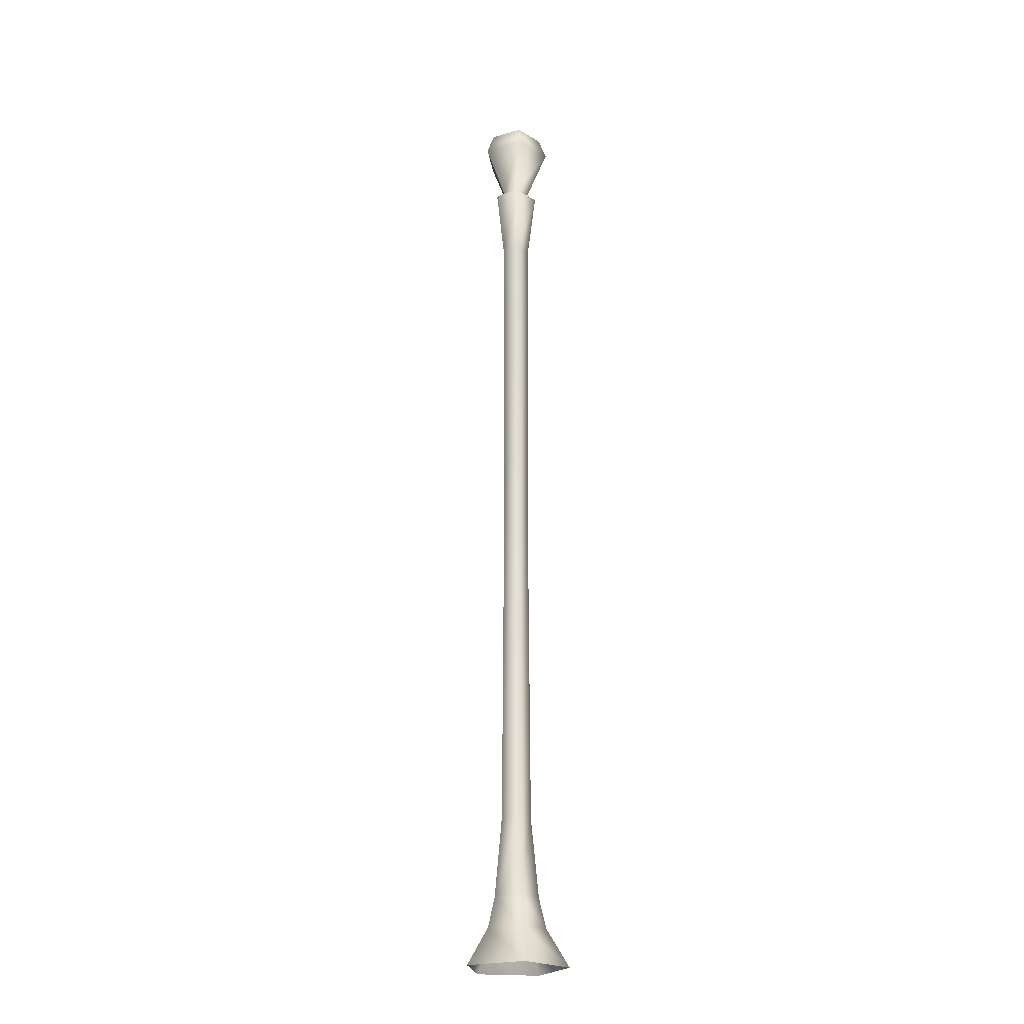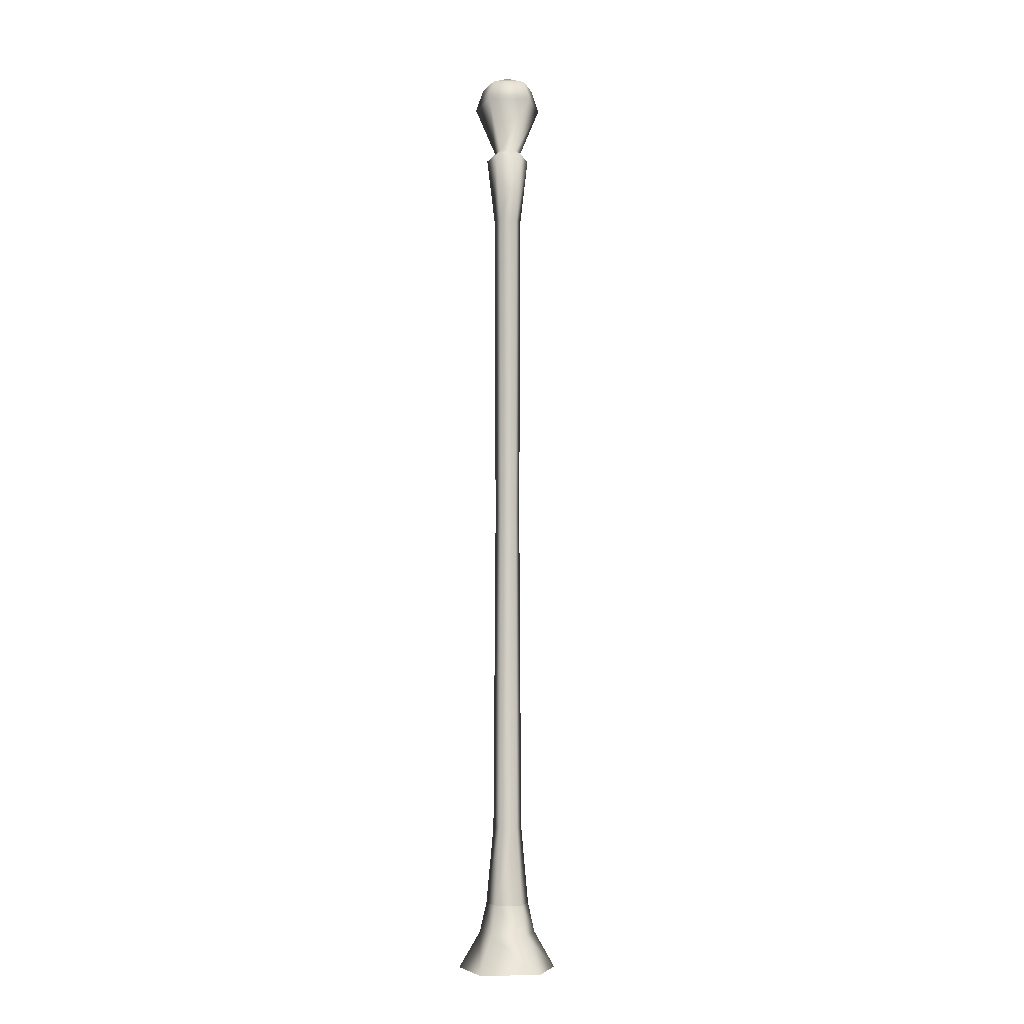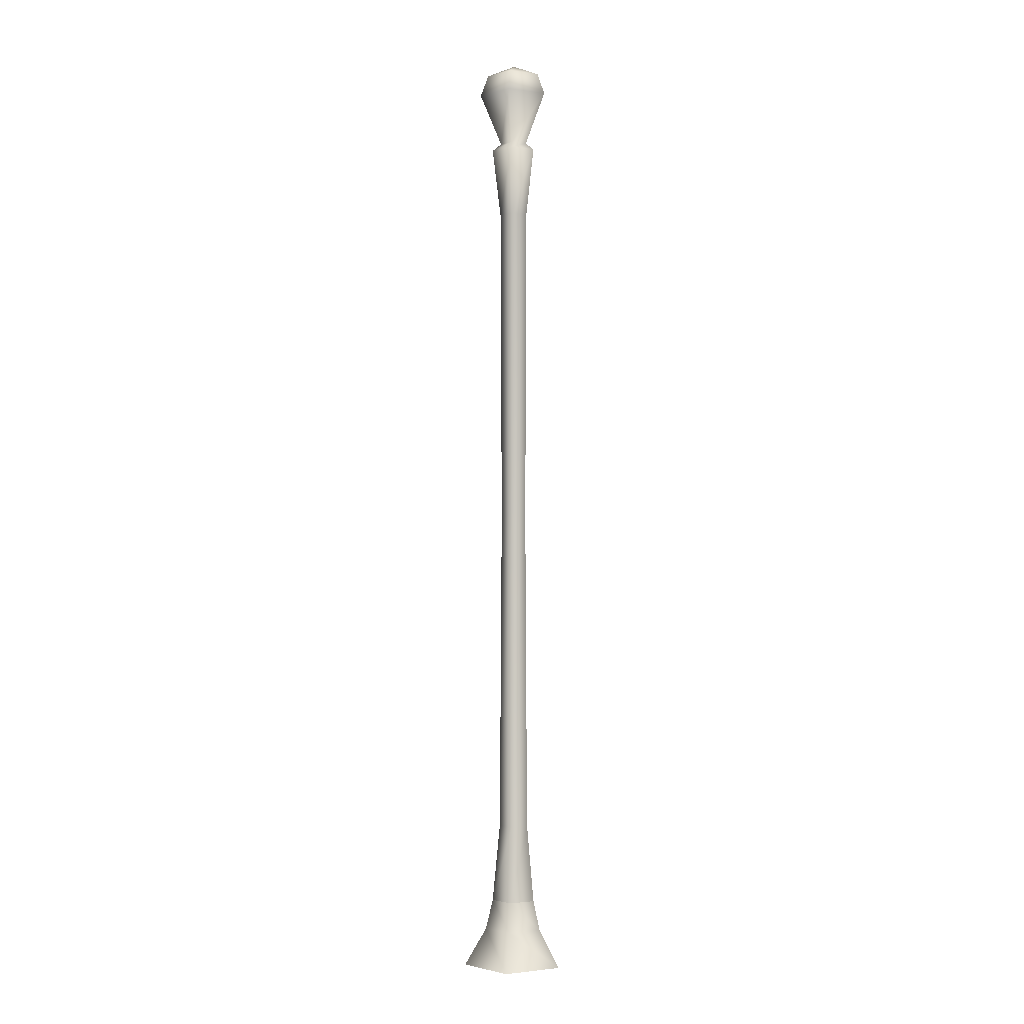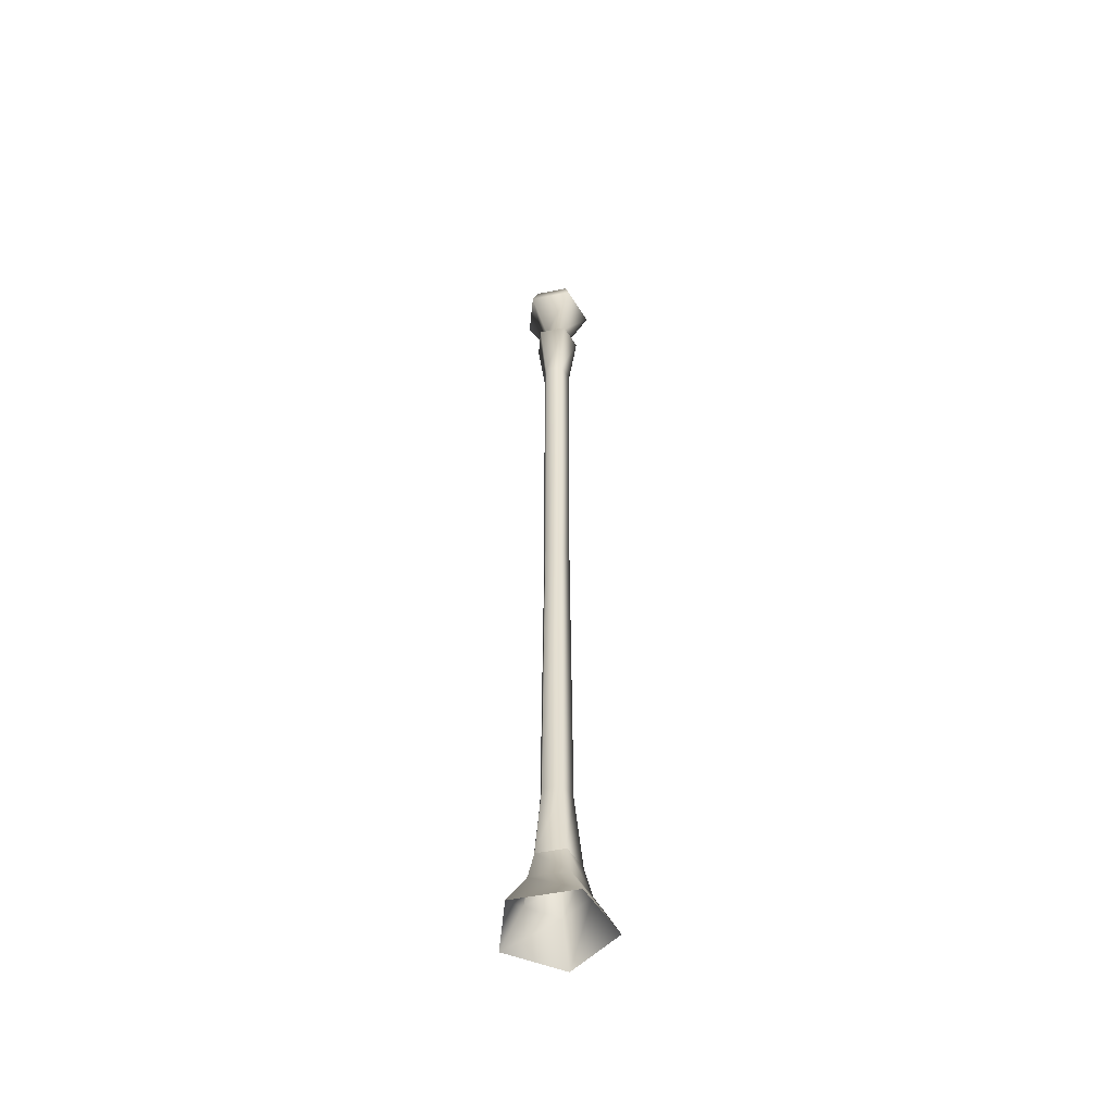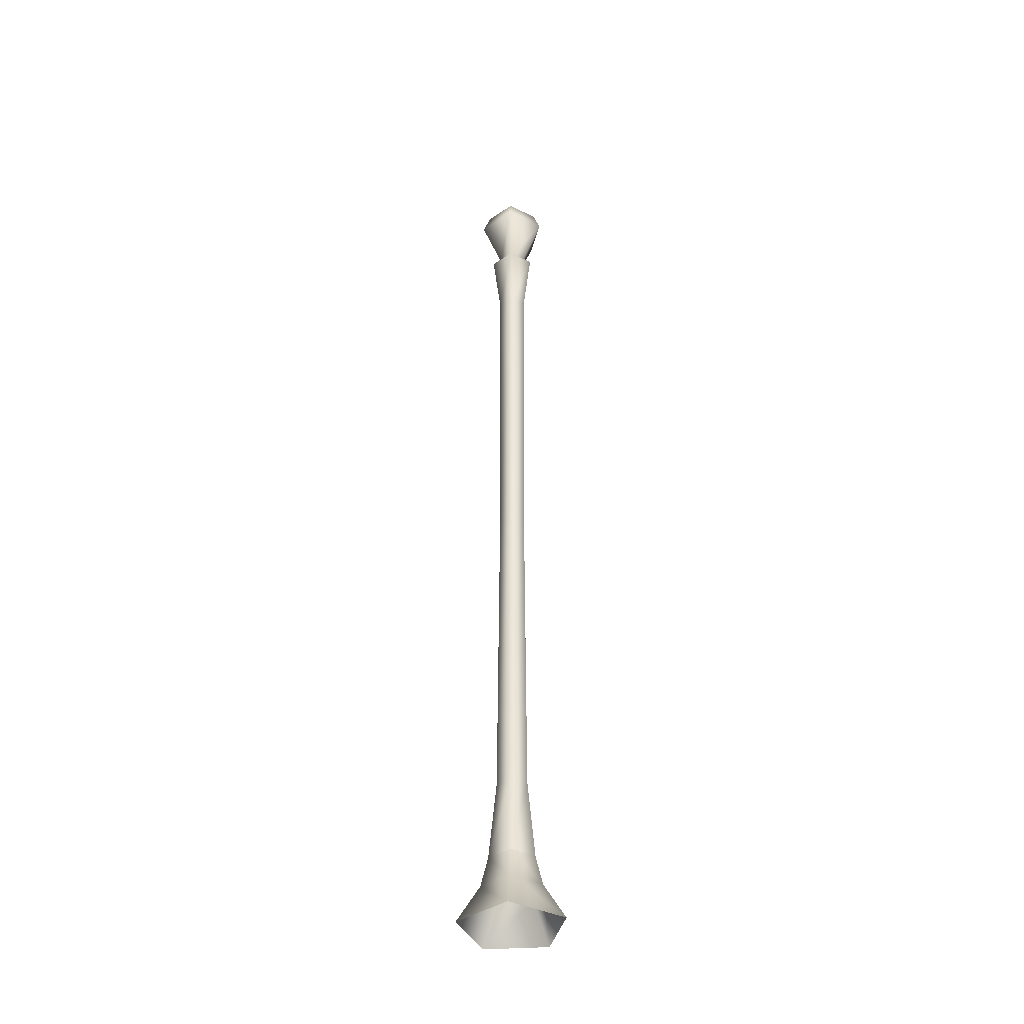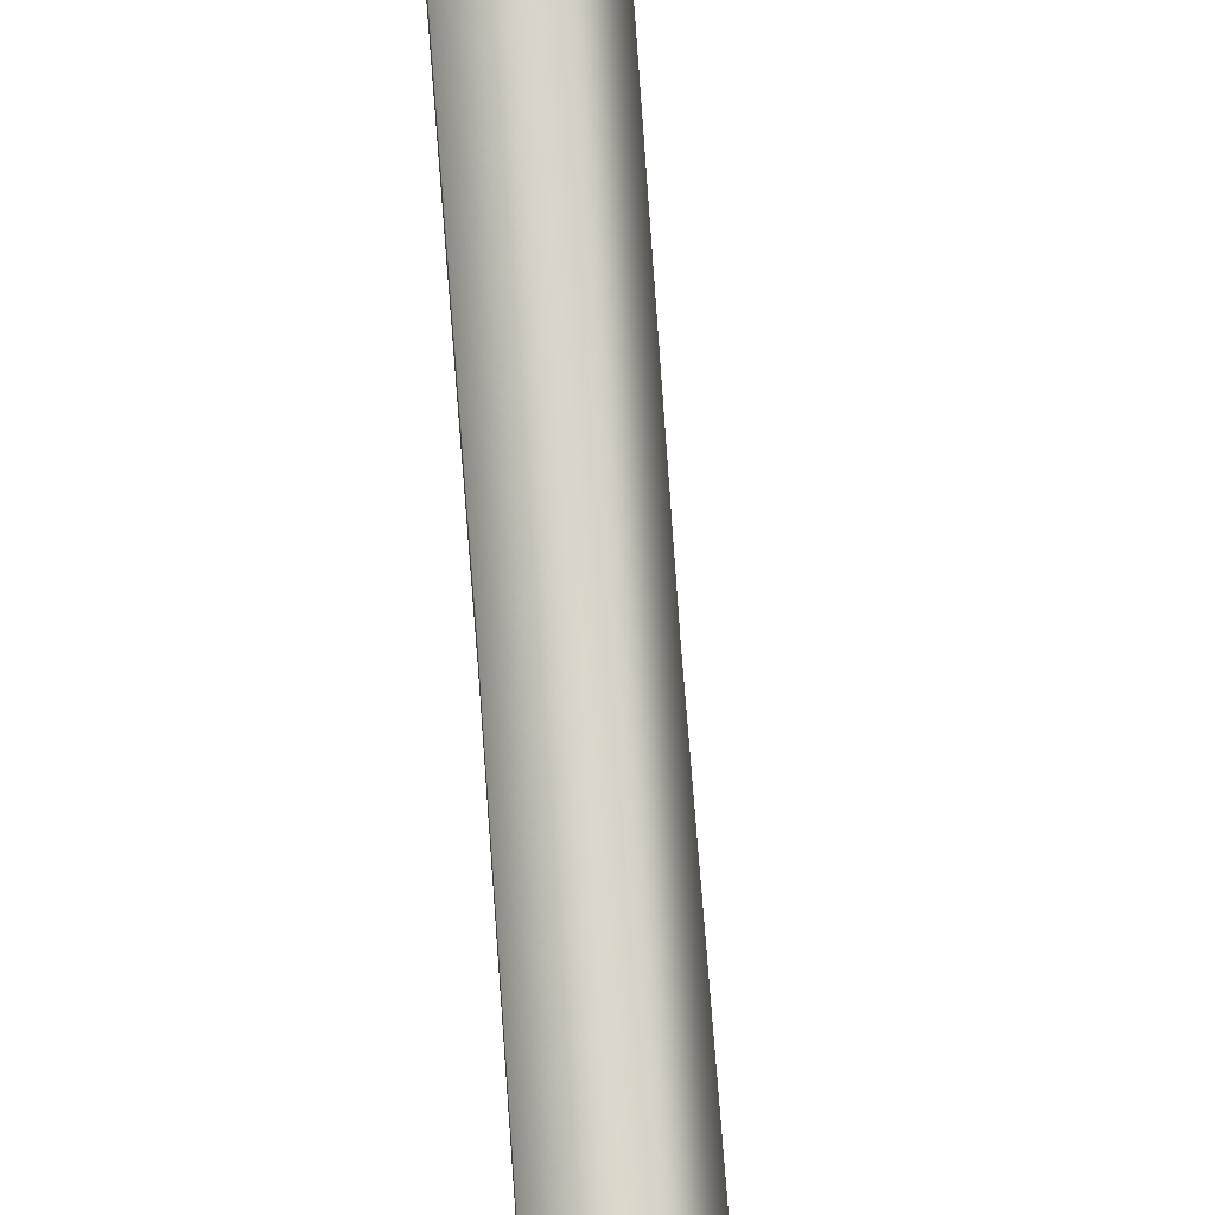
<metadata>
{"format":"obj","ext":"obj","renderer":"f3d","projection":"perspective","resolution":1024,"background":"white","views":[{"elev":-22.8,"azim":-135.6,"up":"+Y"},{"elev":-6.1,"azim":-21.1,"up":"+Y"},{"elev":-1.4,"azim":-116.9,"up":"+Y"},{"elev":-51.7,"azim":-77.6,"up":"+Y"},{"elev":-39.2,"azim":94.6,"up":"+Y"},{"elev":74.6,"azim":-4.2,"up":"+Z"}]}
</metadata>
<code>
g default
v -2e-06 -4.515 1e-06
v 0.5284 -5.49 1.626
v 1.71 -5.49 1e-06
v 0.5284 -5.49 -1.626
v -1.383 -5.49 -1.005
v -1.383 -5.49 1.005
v 0.3538 0.3528 1.089
v 1.145 0.3528 4e-06
v 0.3538 0.3528 -1.089
v -0.9264 0.3528 -0.673
v -0.9264 0.3528 0.673
v 0.307 24.8 0.945
v 0.9936 24.8 1.2e-05
v 0.307 24.8 -0.945
v -0.8039 24.8 -0.584
v -0.8039 24.8 0.5841
v 0.3383 48.79 1.041
v 1.095 48.79 2e-05
v 0.3383 48.79 -1.041
v -0.8858 48.79 -0.6435
v -0.8858 48.79 0.6436
v 0.533 53.95 1.641
v 1.725 53.95 2.3e-05
v 0.533 53.95 -1.641
v -1.396 53.95 -1.014
v -1.396 53.95 1.014
v 2.24 -7.712 0
v 0.6921 -7.712 2.13
v 0.6921 -7.712 -2.13
v -1.812 -7.712 -1.316
v -1.812 -7.712 1.316
v 3.89 -10.48 -1e-06
v 1.202 -10.48 3.7
v 1.202 -10.48 -3.7
v -3.147 -10.48 -2.287
v -3.147 -10.48 2.287
v 1.051 54.49 2.3e-05
v 0.3247 54.49 0.9994
v 0.3247 54.49 -0.9994
v -0.8501 54.49 -0.6176
v -0.8501 54.49 0.6177
v 2.682 58.31 2.5e-05
v 0.8287 58.31 2.551
v 0.8287 58.31 -2.551
v -2.17 58.31 -1.576
v -2.17 58.31 1.576
v 2.092 59.91 2.5e-05
v 0.6464 59.91 1.989
v 0.6464 59.91 -1.989
v -1.692 59.91 -1.229
v -1.692 59.91 1.23
v -2.6e-05 60.77 2.5e-05
g Ma_Wea_Baton
f 1 3 2
f 1 4 3
f 1 5 4
f 1 6 5
f 1 2 6
f 2 8 7
f 2 3 8
f 3 9 8
f 3 4 9
f 4 10 9
f 4 5 10
f 5 11 10
f 5 6 11
f 6 7 11
f 6 2 7
f 7 13 12
f 7 8 13
f 8 14 13
f 8 9 14
f 9 15 14
f 9 10 15
f 10 16 15
f 10 11 16
f 11 12 16
f 11 7 12
f 12 18 17
f 12 13 18
f 13 19 18
f 13 14 19
f 14 20 19
f 14 15 20
f 15 21 20
f 15 16 21
f 16 17 21
f 16 12 17
f 17 23 22
f 17 18 23
f 18 24 23
f 18 19 24
f 19 25 24
f 19 20 25
f 20 26 25
f 20 21 26
f 21 22 26
f 21 17 22
f 3 1 2
f 4 1 3
f 5 1 4
f 6 1 5
f 2 1 6
f 28 27 2
f 3 2 27
f 27 29 3
f 4 3 29
f 29 30 4
f 5 4 30
f 30 31 5
f 6 5 31
f 31 28 6
f 2 6 28
f 33 32 28
f 27 28 32
f 32 34 27
f 29 27 34
f 34 35 29
f 30 29 35
f 35 36 30
f 31 30 36
f 36 33 31
f 28 31 33
f 37 38 22
f 22 23 37
f 39 37 23
f 23 24 39
f 40 39 24
f 24 25 40
f 41 40 25
f 25 26 41
f 38 41 26
f 26 22 38
f 42 43 38
f 38 37 42
f 44 42 37
f 37 39 44
f 45 44 39
f 39 40 45
f 46 45 40
f 40 41 46
f 43 46 41
f 41 38 43
f 47 48 43
f 43 42 47
f 49 47 42
f 42 44 49
f 50 49 44
f 44 45 50
f 51 50 45
f 45 46 51
f 48 51 46
f 46 43 48
f 48 47 52
f 47 49 52
f 49 50 52
f 50 51 52
f 51 48 52

</code>
